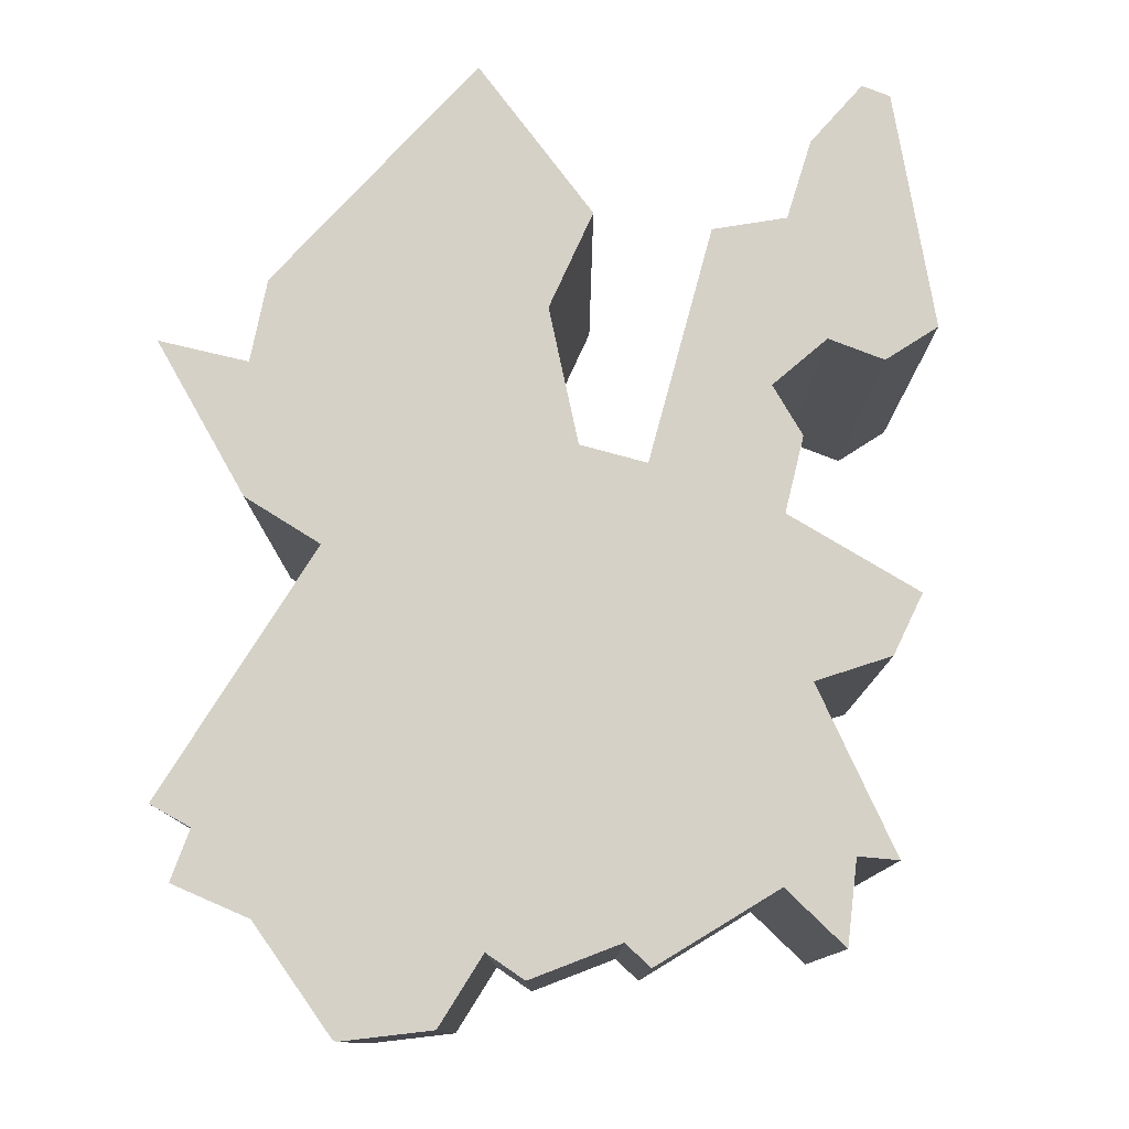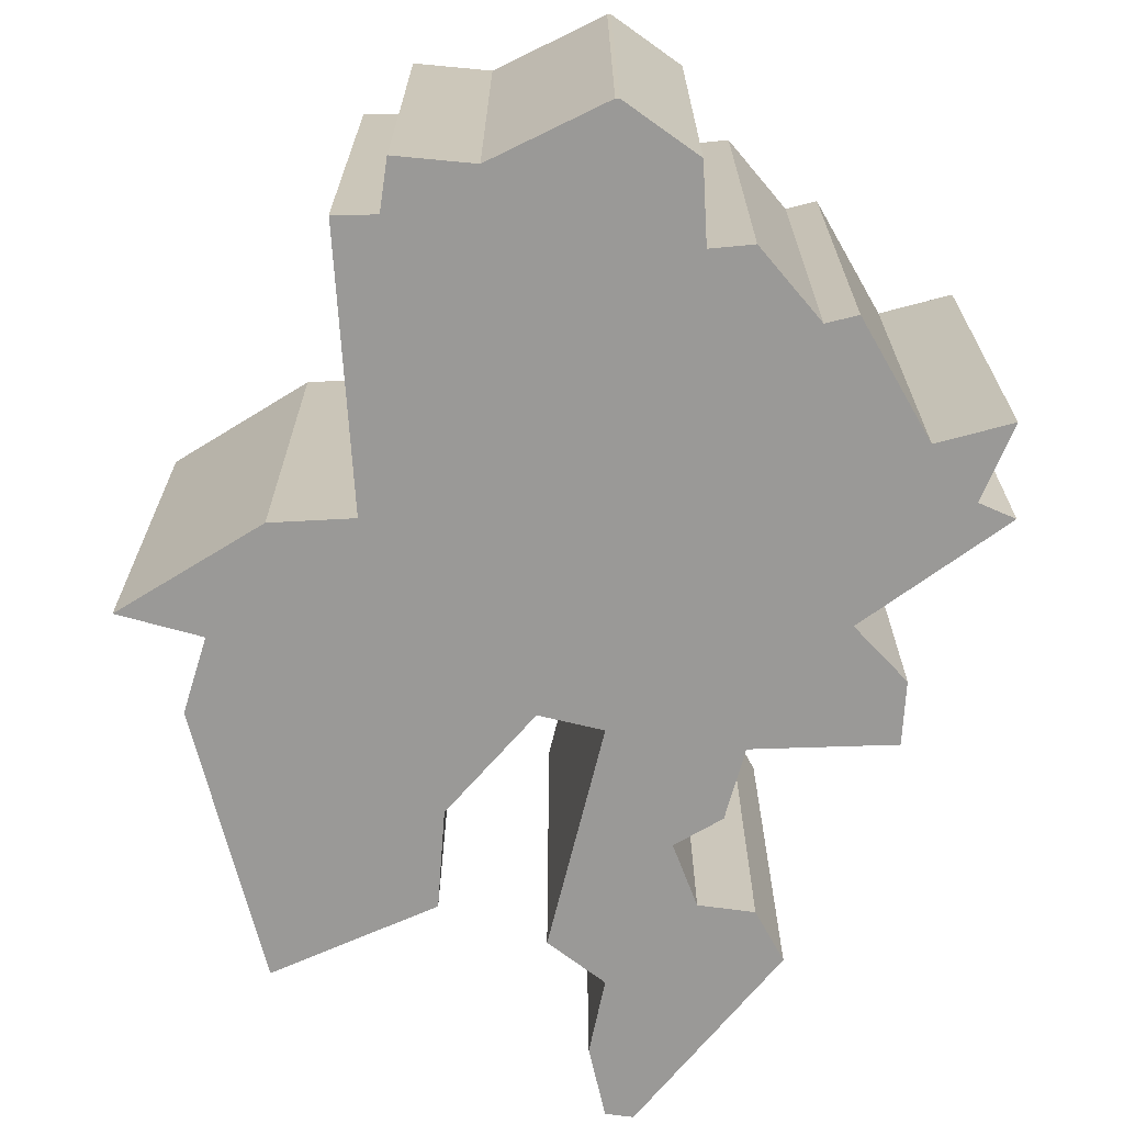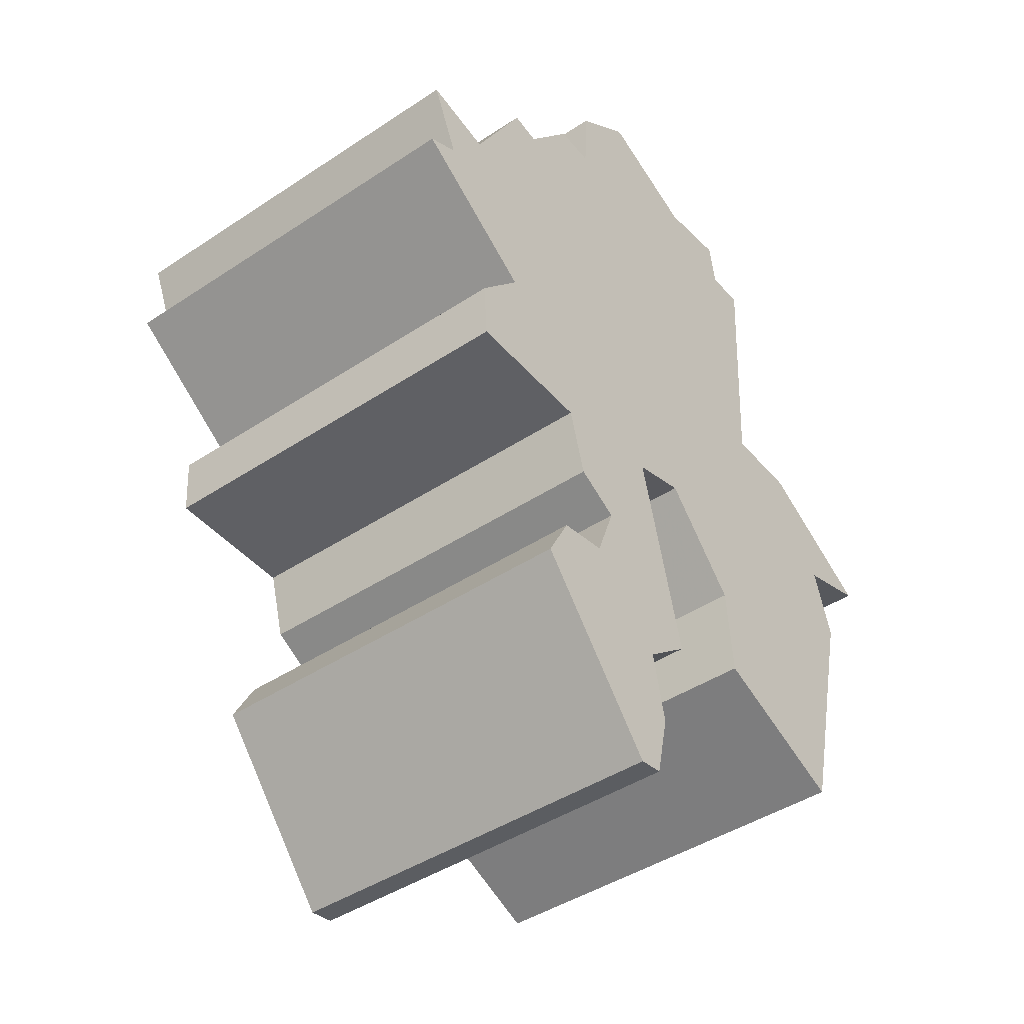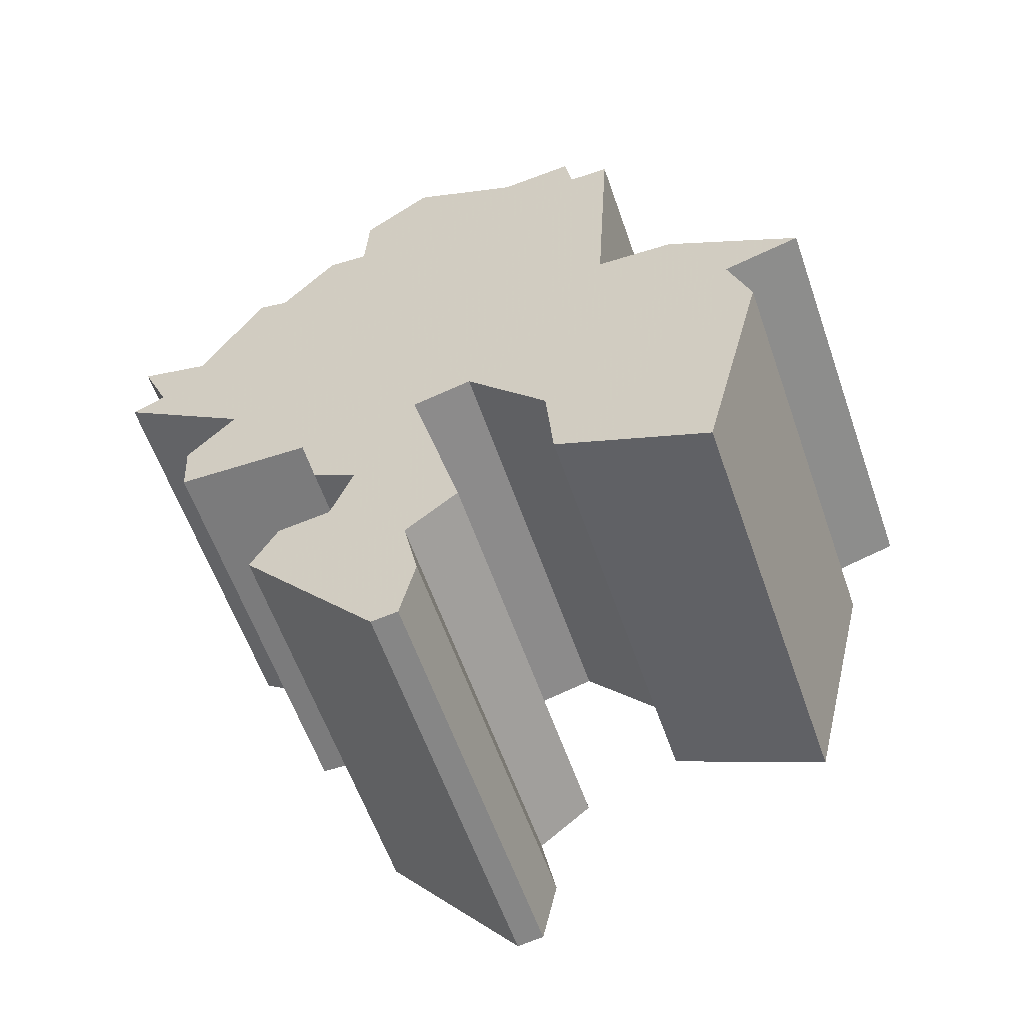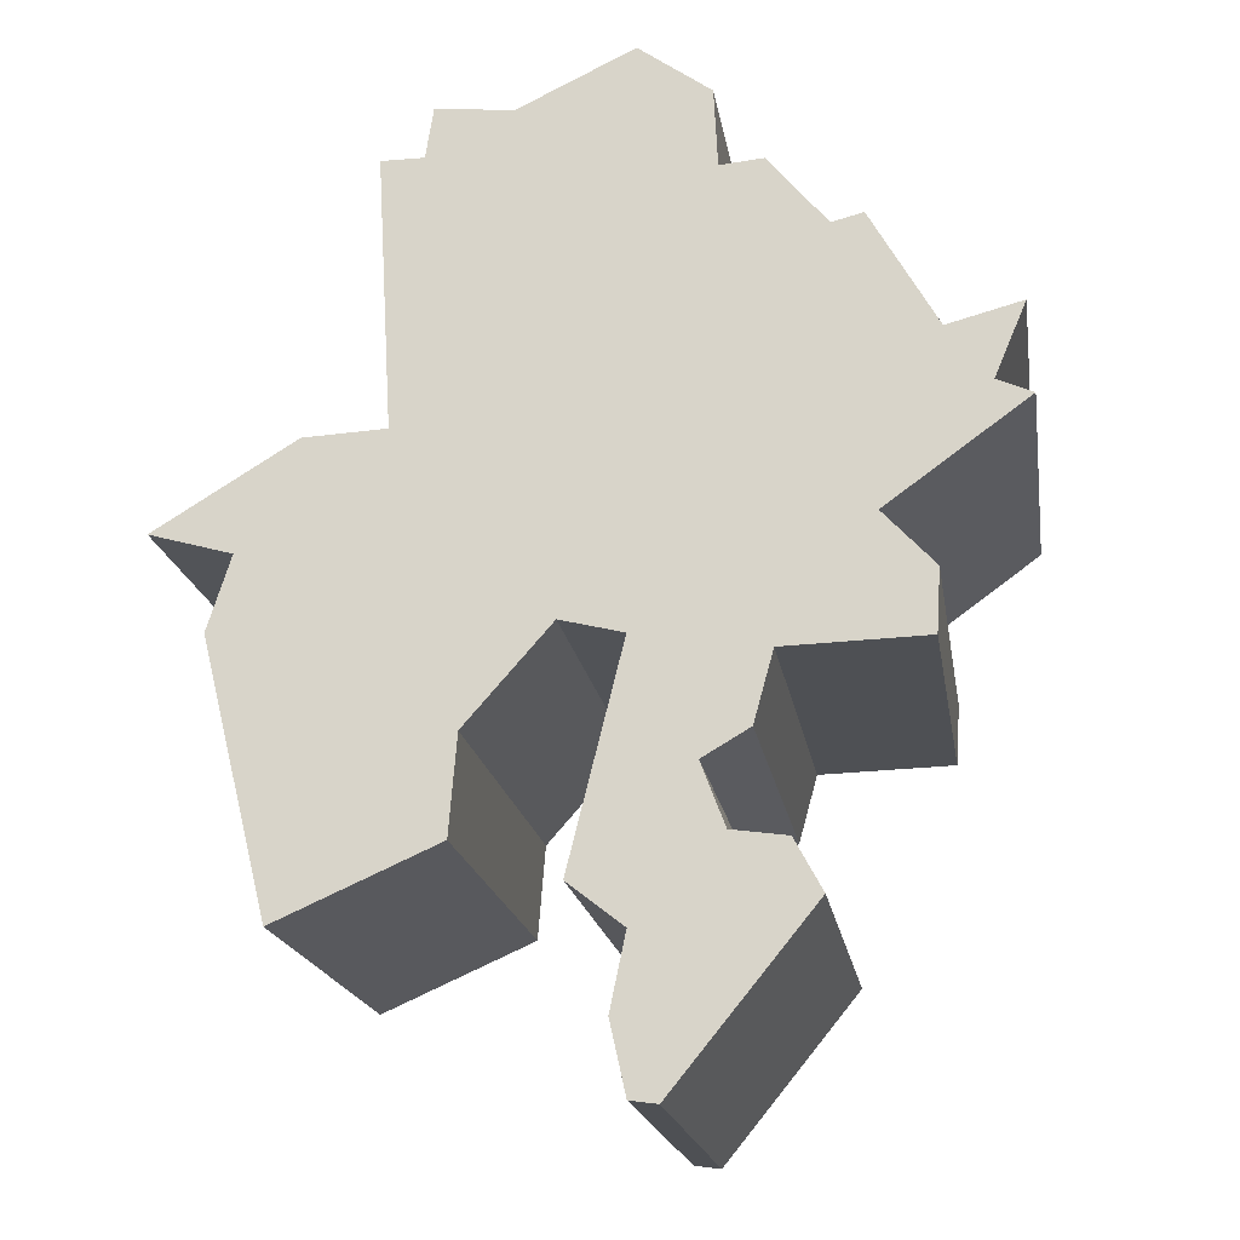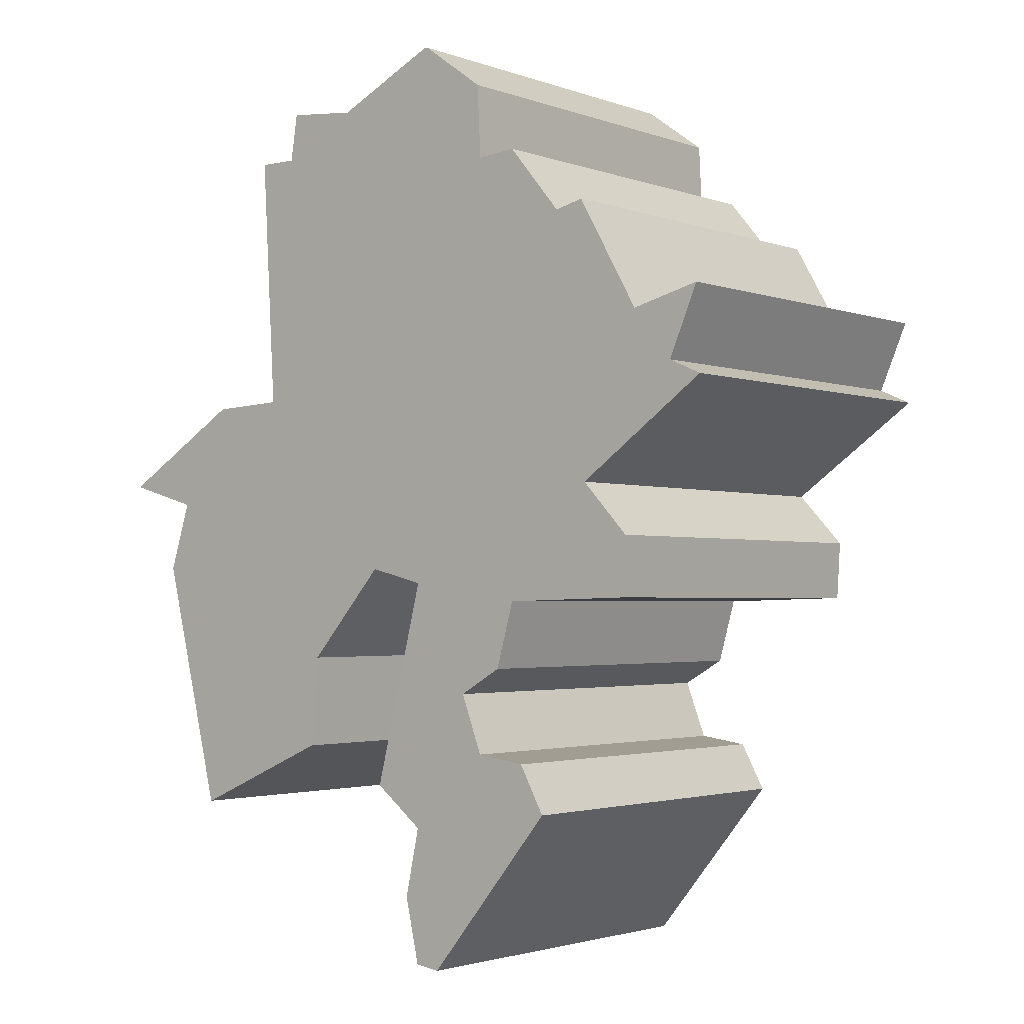
<metadata>
{"format":"obj","ext":"obj","renderer":"f3d","projection":"perspective","resolution":1024,"background":"white","views":[{"elev":79.7,"azim":29.2,"up":"+Y"},{"elev":-69.0,"azim":0.3,"up":"+Y"},{"elev":-43.1,"azim":128.2,"up":"+Z"},{"elev":-59.1,"azim":-160.9,"up":"+Z"},{"elev":-18.7,"azim":9.0,"up":"+Z"},{"elev":-2.3,"azim":38.6,"up":"+Z"}]}
</metadata>
<code>
o Object.1
v 4.318 -13.67 -32.13
v 1.524 -13.67 -27.3
v 2.54 -13.67 -31.88
v 2.54 13.67 -31.88
v 4.318 13.67 -32.13
v 13.46 -13.67 -20.95
v 13.46 13.67 -20.95
v 11.68 -13.67 -17.65
v 8.128 -13.67 -17.14
v -1.016 -13.67 -19.68
v 2.54 -13.67 -5.461
v 2.54 13.67 -5.461
v -1.016 13.67 -19.68
v 2.54 -13.67 -22.48
v 2.54 13.67 -22.48
v 1.524 13.67 -27.3
v 8.128 13.67 -17.14
v 11.68 13.67 -17.65
v 6.604 -13.67 -13.08
v 6.604 13.67 -13.08
v 9.652 -13.67 -11.3
v 10.92 -13.67 -6.731
v 9.652 13.67 -11.3
v 10.92 13.67 -6.731
v 20.07 -13.67 -6.477
v -12.7 -13.67 25.78
v 20.32 -13.67 -2.413
v 17.02 -13.67 1.143
v 23.88 -13.67 8.763
v 26.16 -13.67 7.747
v 17.02 13.67 1.143
v 26.16 13.67 7.747
v 23.88 13.67 8.763
v 25.91 -13.67 13.59
v 21.08 -13.67 12.32
v 8.128 -13.67 23.75
v 14.73 -13.67 19.43
v 16.76 -13.67 19.94
v 21.08 13.67 12.32
v 16.76 13.67 19.94
v 14.73 13.67 19.43
v 10.92 -13.67 24
v 10.92 13.67 24
v 8.128 13.67 23.75
v 7.874 -13.67 28.83
v 3.048 -13.67 32.13
v -4.318 -13.67 28.57
v 3.048 13.67 32.13
v -4.318 13.67 28.57
v -9.398 -13.67 29.08
v -9.906 -13.67 25.78
v -9.398 13.67 29.08
v -9.906 13.67 25.78
v -12.7 13.67 25.78
v -11.68 -13.67 8.001
v -11.68 13.67 8.001
v -17.02 -13.67 7.747
v -1.524 -13.67 -4.445
v -1.524 13.67 -4.445
v -7.112 13.67 -10.79
v -7.112 -13.67 -10.8
v -20.83 -13.67 0.635
v -22.35 -13.67 -4.191
v -7.62 -13.67 -17.14
v -7.62 13.67 -17.14
v -18.03 13.67 -21.72
v -18.03 -13.67 -21.72
v -22.35 13.67 -4.191
v -20.83 13.67 0.635
v -26.16 13.67 2.159
v -26.16 -13.67 2.159
v -17.02 13.67 7.747
v 20.07 13.67 -6.477
v 20.32 13.67 -2.413
v 25.91 13.67 13.59
v 7.874 13.67 28.83
v 3.302 13.67 32.13
v 3.302 -13.67 32.13
f 1 2 3
f 3 4 1
f 4 5 1
f 1 5 6
f 5 7 6
f 6 7 8
f 6 8 9
f 10 6 9
f 9 11 10
f 11 12 10
f 12 13 10
f 10 13 14
f 13 15 14
f 14 15 2
f 2 6 14
f 15 16 2
f 15 7 16
f 13 7 15
f 17 7 13
f 17 18 7
f 18 17 9
f 9 17 19
f 17 20 19
f 19 20 21
f 11 19 21
f 22 11 21
f 21 23 22
f 23 24 22
f 22 24 25
f 26 22 25
f 26 25 27
f 26 27 28
f 29 26 28
f 30 29 28
f 28 31 30
f 31 32 30
f 31 33 32
f 32 33 29
f 29 33 34
f 34 35 29
f 36 29 35
f 37 36 35
f 38 37 35
f 35 39 38
f 39 40 38
f 39 41 40
f 40 41 37
f 37 41 42
f 41 43 42
f 42 43 36
f 43 44 36
f 36 44 45
f 45 46 36
f 36 46 47
f 46 48 47
f 48 49 47
f 47 49 50
f 50 29 47
f 51 29 50
f 50 52 51
f 52 53 51
f 51 53 26
f 53 54 26
f 26 54 55
f 54 56 55
f 55 56 57
f 11 55 57
f 11 57 58
f 58 59 11
f 60 59 58
f 61 60 58
f 58 62 61
f 61 62 63
f 61 63 64
f 64 65 61
f 66 65 64
f 67 66 64
f 68 66 67
f 63 68 67
f 69 68 63
f 68 69 60
f 65 68 60
f 66 68 65
f 64 63 67
f 62 69 63
f 70 69 62
f 71 70 62
f 62 57 71
f 57 72 71
f 72 70 71
f 70 72 69
f 59 69 72
f 59 72 12
f 72 56 12
f 56 24 12
f 65 60 61
f 60 69 59
f 57 62 58
f 56 72 57
f 56 54 24
f 73 24 54
f 74 73 54
f 31 74 54
f 73 74 27
f 53 33 54
f 52 33 53
f 49 33 52
f 49 44 33
f 39 33 44
f 33 39 75
f 49 52 50
f 49 48 44
f 44 48 76
f 77 76 48
f 76 77 78
f 45 76 78
f 78 77 46
f 77 48 46
f 46 45 78
f 44 76 45
f 44 43 41
f 39 44 41
f 75 39 35
f 38 40 37
f 37 42 36
f 29 36 47
f 34 75 35
f 33 75 34
f 31 54 33
f 74 31 28
f 30 32 29
f 26 29 51
f 27 74 28
f 25 73 27
f 22 26 55
f 24 73 25
f 23 12 24
f 23 20 12
f 11 22 55
f 20 23 21
f 20 17 12
f 13 12 17
f 59 12 11
f 11 9 19
f 14 6 10
f 8 18 9
f 7 18 8
f 5 16 7
f 4 16 5
f 16 4 3
f 2 16 3
f 6 2 1

</code>
